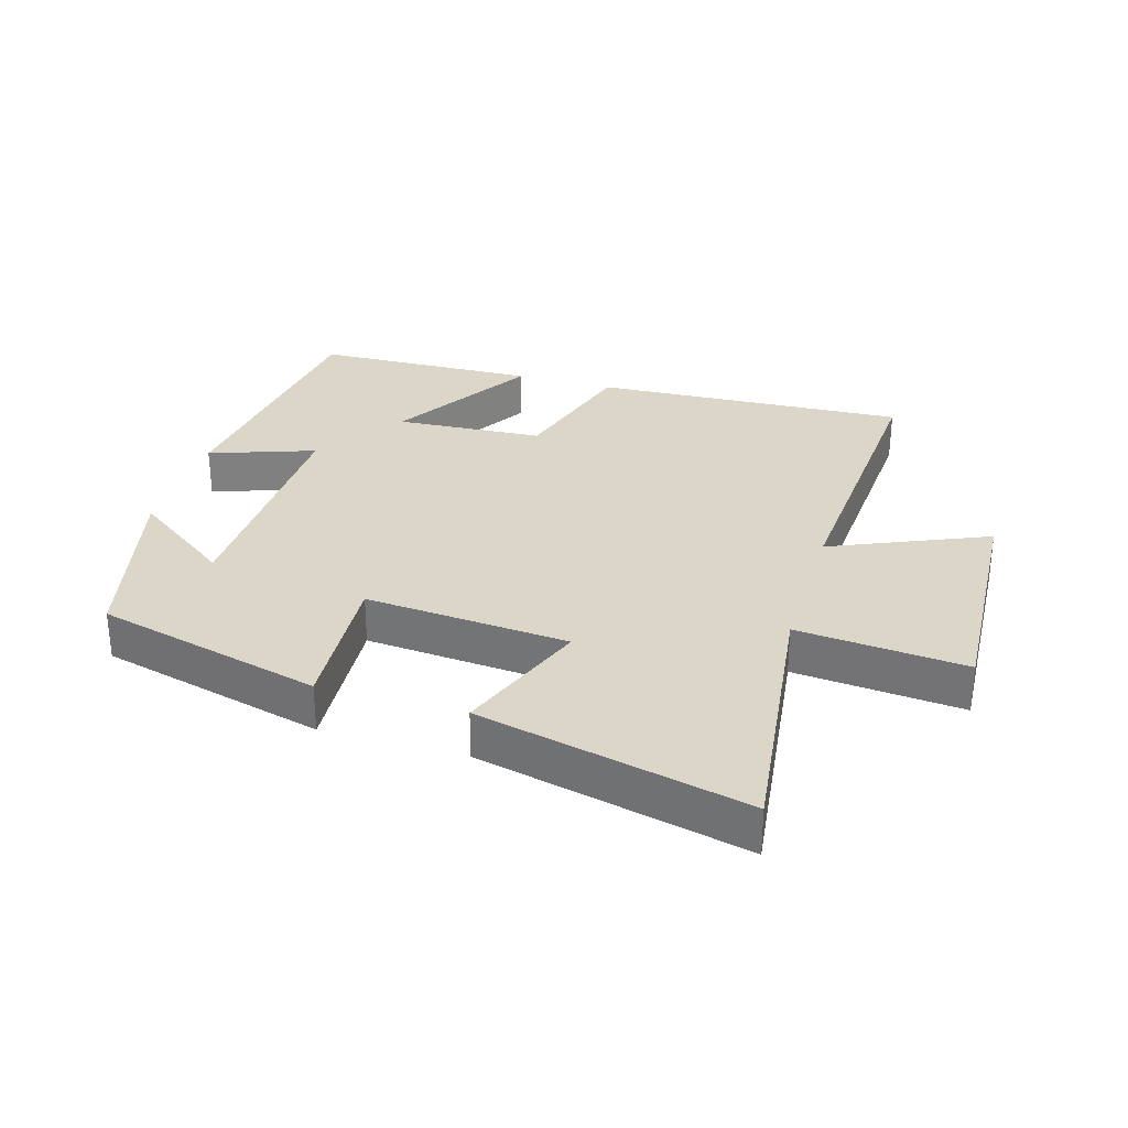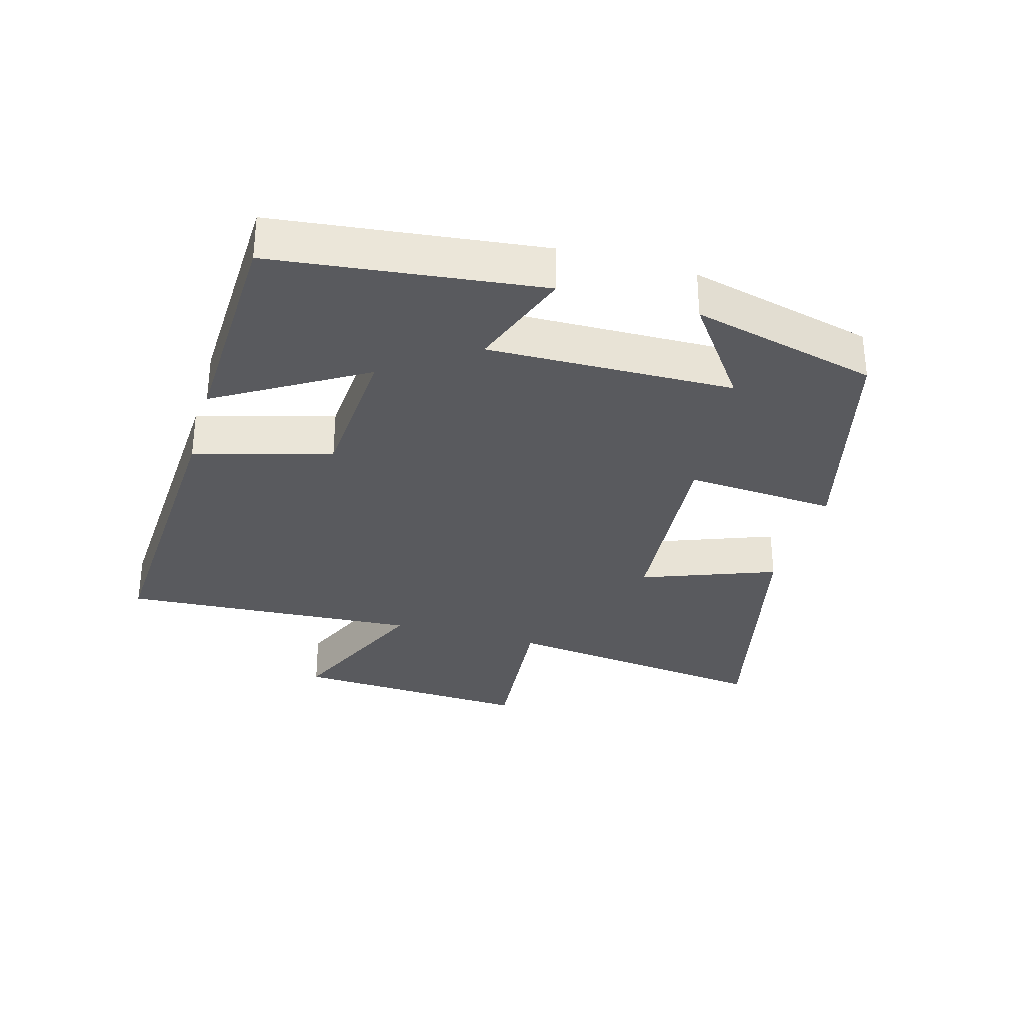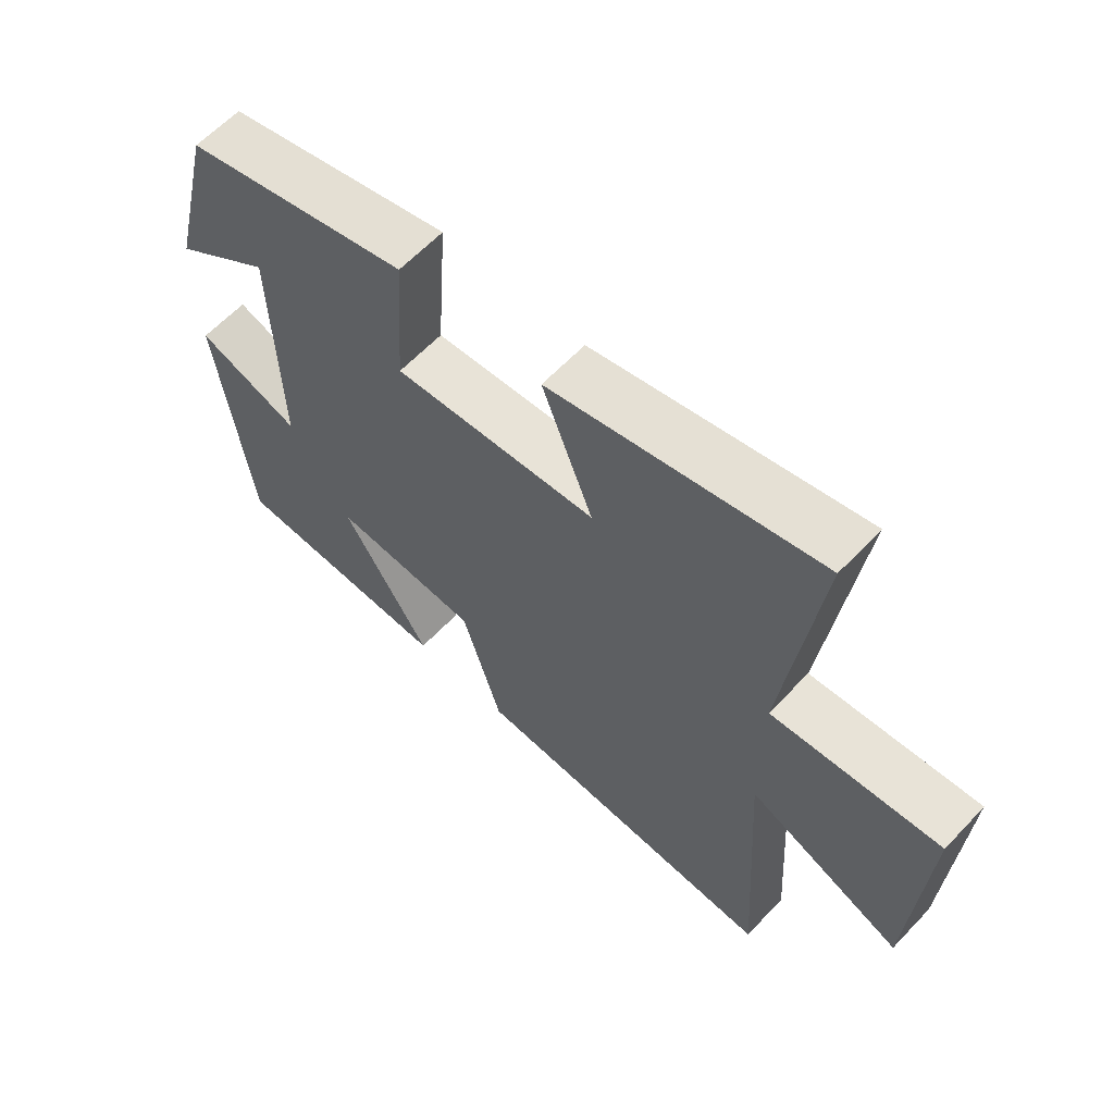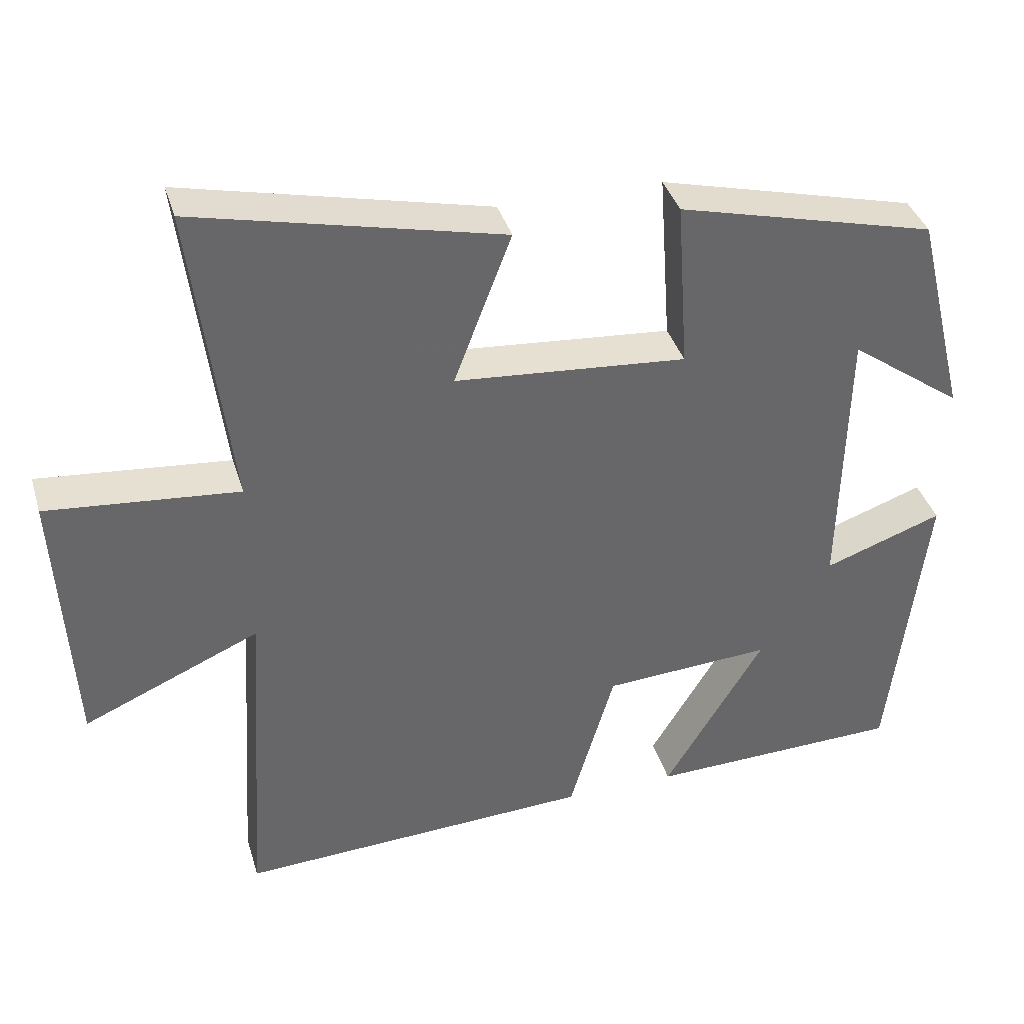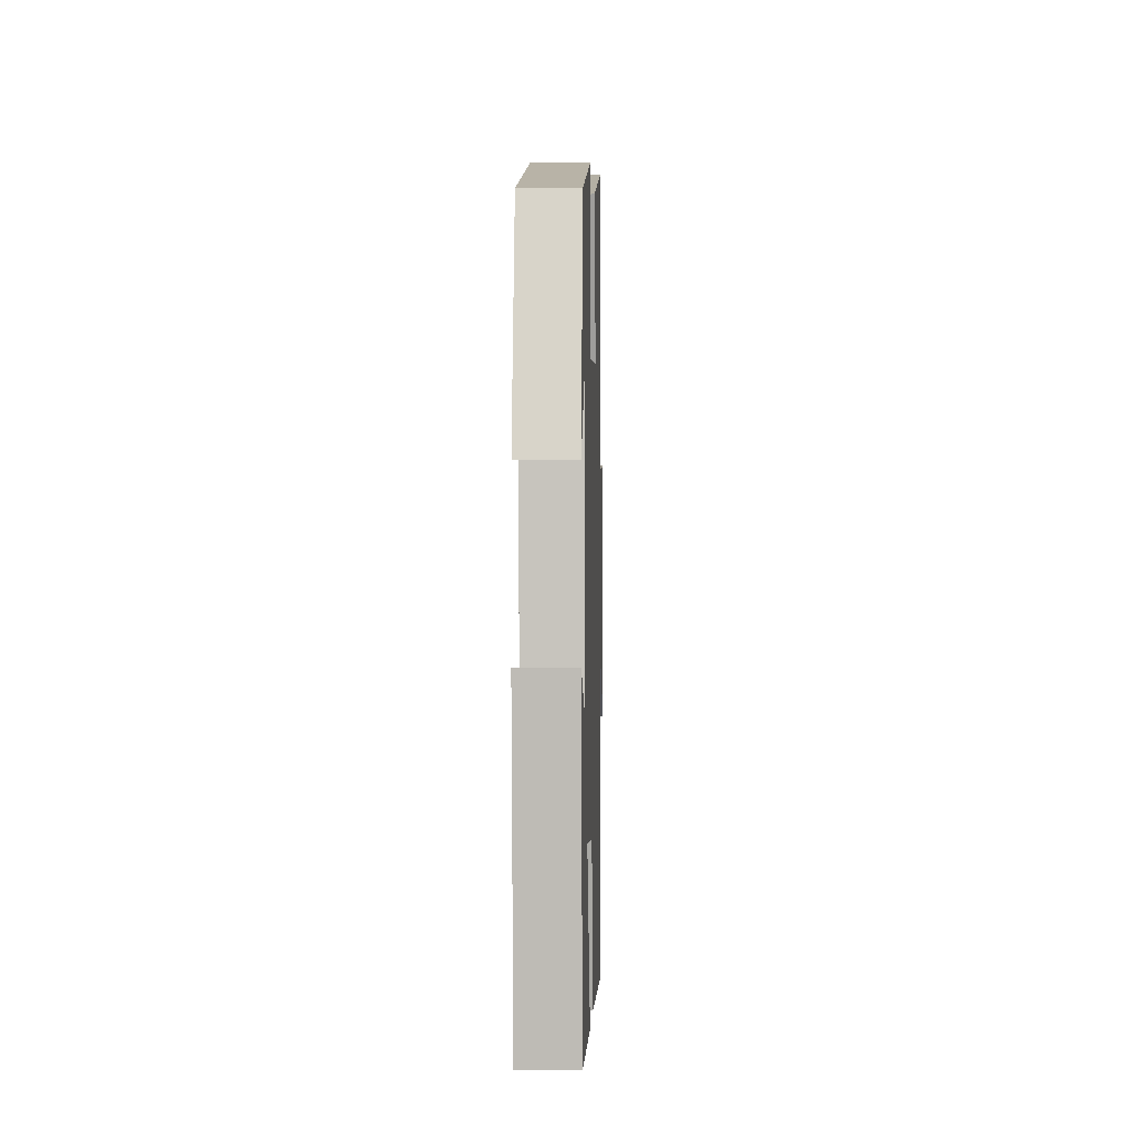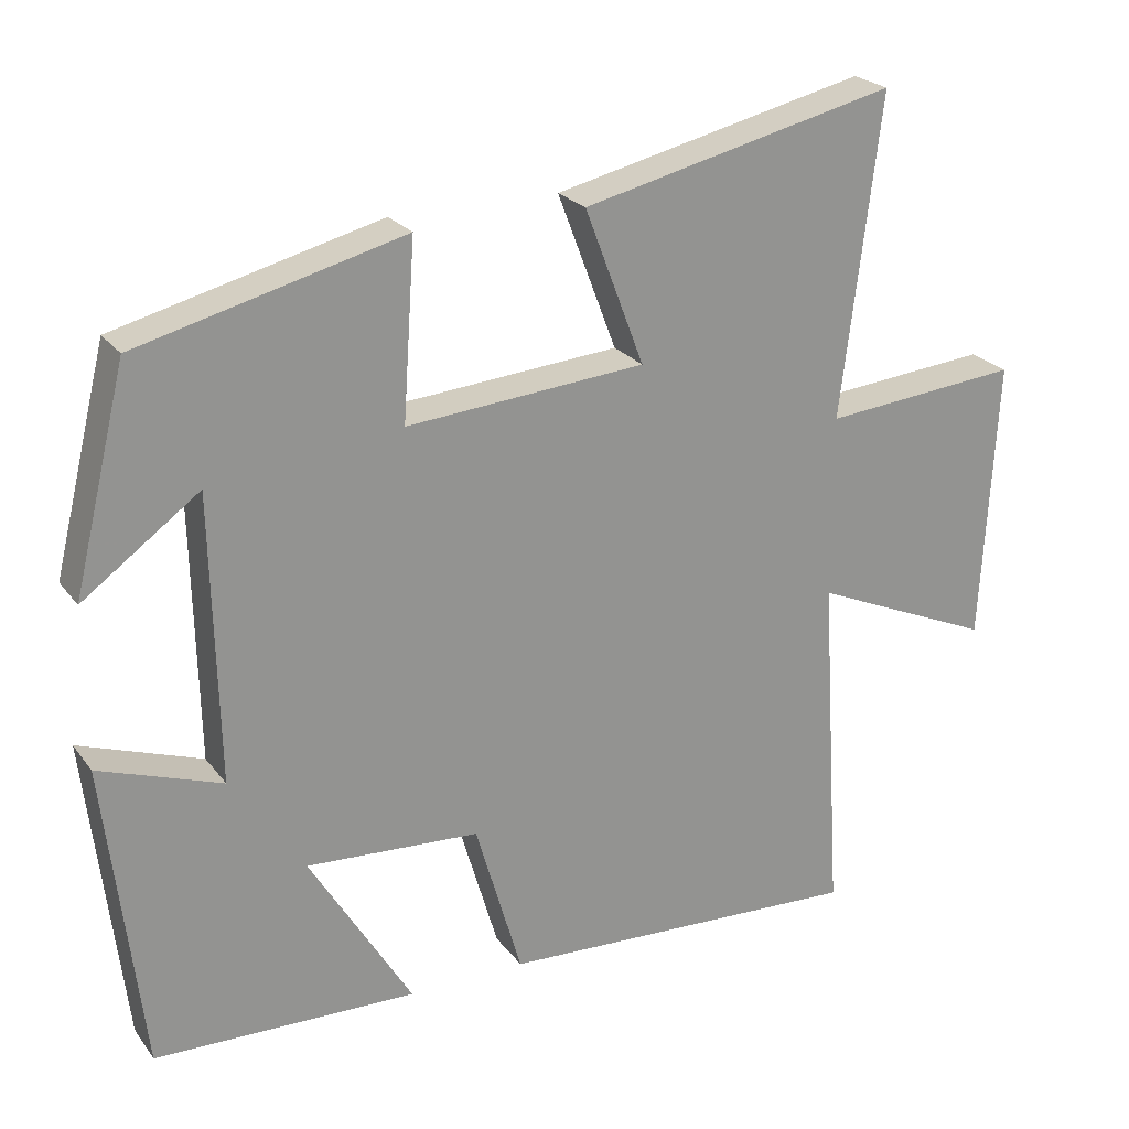
<metadata>
{"format":"obj","ext":"obj","renderer":"f3d","projection":"perspective","resolution":1024,"background":"white","views":[{"elev":30.2,"azim":16.6,"up":"+Y"},{"elev":-31.6,"azim":-106.0,"up":"+Y"},{"elev":62.1,"azim":43.3,"up":"+Z"},{"elev":38.1,"azim":163.8,"up":"+Z"},{"elev":-1.5,"azim":-88.2,"up":"+Z"},{"elev":23.5,"azim":-27.4,"up":"+Z"}]}
</metadata>
<code>
v -0.452 0.07 -0.49
v -0.5 0.07 -0.082
v -0.339 0.07 -0.139
v -0.347 0.07 0.237
v -0.5 0.07 0.126
v -0.43 0.07 0.411
v -0.081 0.07 0.5
v -0.097 0.07 0.269
v 0.217 0.07 0.295
v 0.139 0.07 0.5
v 0.552 0.07 0.596
v 0.5 0.07 0.177
v 0.759 0.07 0.201
v 0.739 0.07 -0.169
v 0.5 0.07 -0.065
v 0.529 0.07 -0.524
v 0.047 0.07 -0.5
v -0.014 0.07 -0.291
v -0.242 0.07 -0.277
v -0.107 0.07 -0.5
v -0.452 0 -0.49
v -0.5 0 -0.082
v -0.339 0 -0.139
v -0.347 0 0.237
v -0.5 0 0.126
v -0.43 0 0.411
v -0.081 0 0.5
v -0.097 0 0.269
v 0.217 0 0.295
v 0.139 0 0.5
v 0.552 0 0.596
v 0.5 0 0.177
v 0.759 0 0.201
v 0.739 0 -0.169
v 0.5 0 -0.065
v 0.529 0 -0.524
v 0.047 0 -0.5
v -0.014 0 -0.291
v -0.242 0 -0.277
v -0.107 0 -0.5
f 19 20 1 2
f 18 19 2 3
f 15 16 17 18
f 15 18 3 4
f 12 13 14 15
f 12 15 4
f 9 10 11 12
f 8 9 12 4
f 7 8 4
f 4 5 6 7
f 22 21 40 39
f 23 22 39 38
f 38 37 36 35
f 24 23 38 35
f 35 34 33 32
f 24 35 32
f 32 31 30 29
f 24 32 29 28
f 24 28 27
f 27 26 25 24
f 1 21 22 2
f 2 22 23 3
f 3 23 24 4
f 4 24 25 5
f 5 25 26 6
f 6 26 27 7
f 7 27 28 8
f 8 28 29 9
f 9 29 30 10
f 10 30 31 11
f 11 31 32 12
f 12 32 33 13
f 13 33 34 14
f 14 34 35 15
f 15 35 36 16
f 16 36 37 17
f 17 37 38 18
f 18 38 39 19
f 19 39 40 20
f 20 40 21 1

</code>
